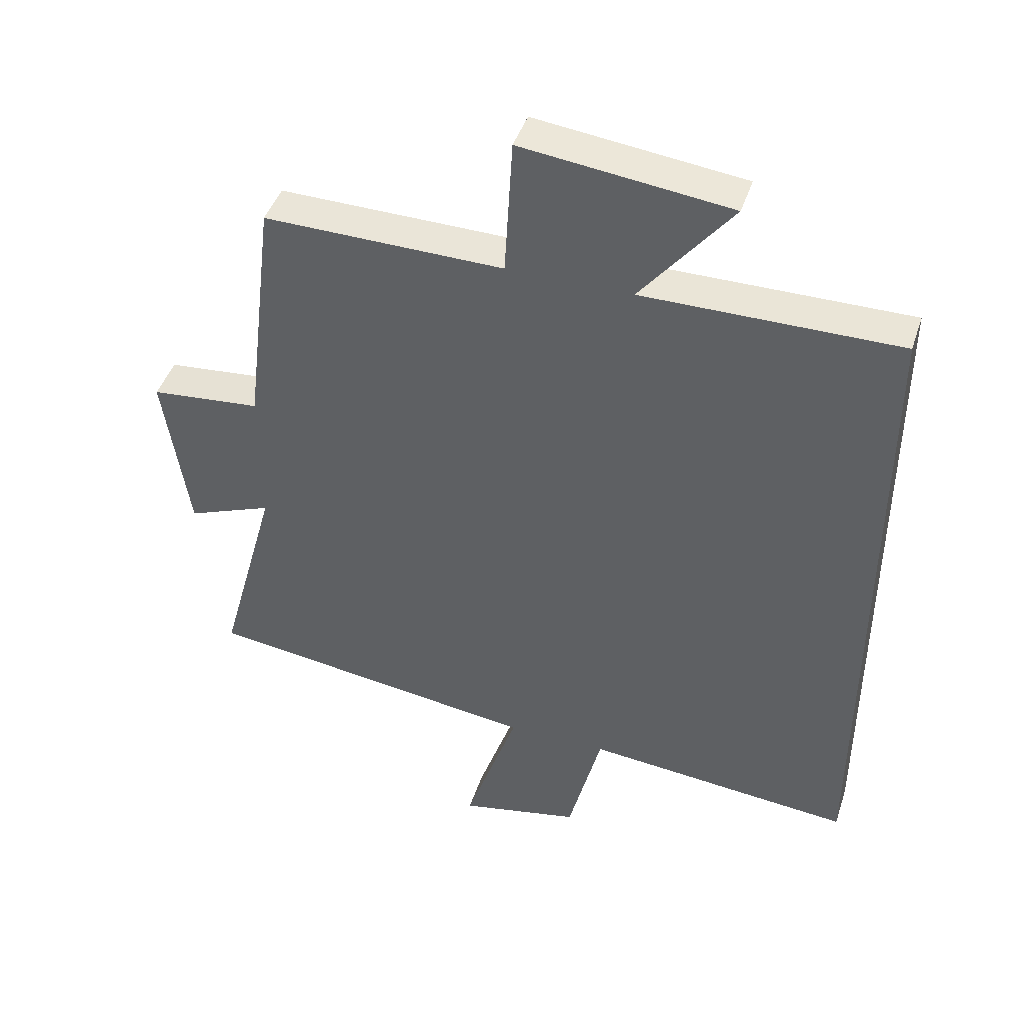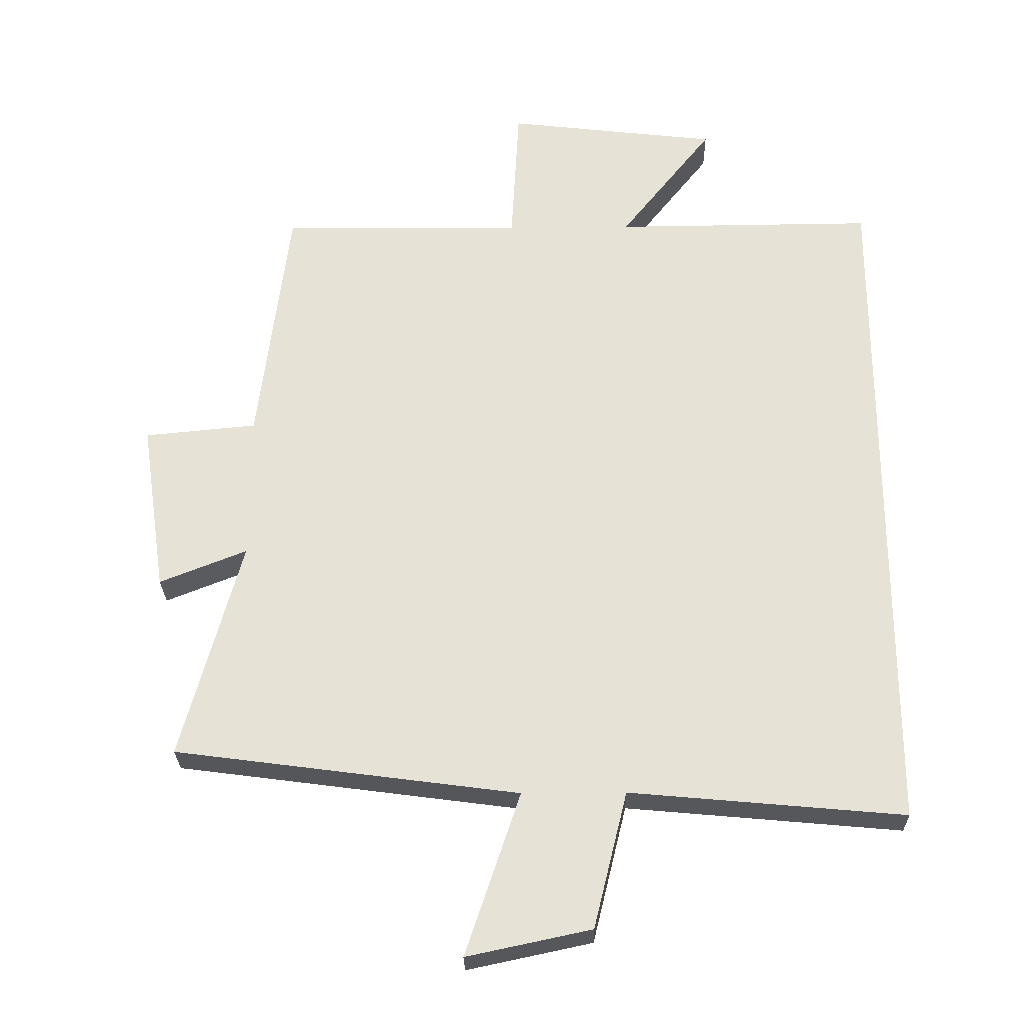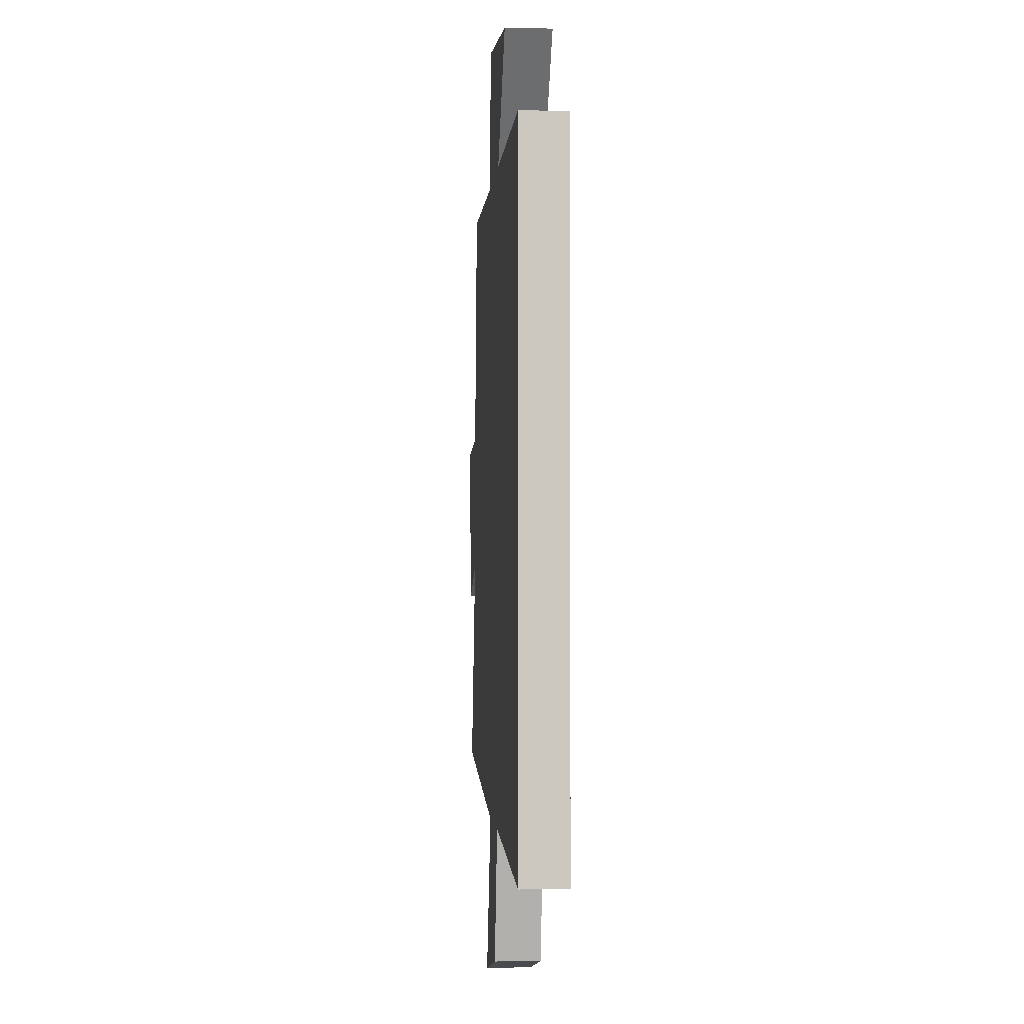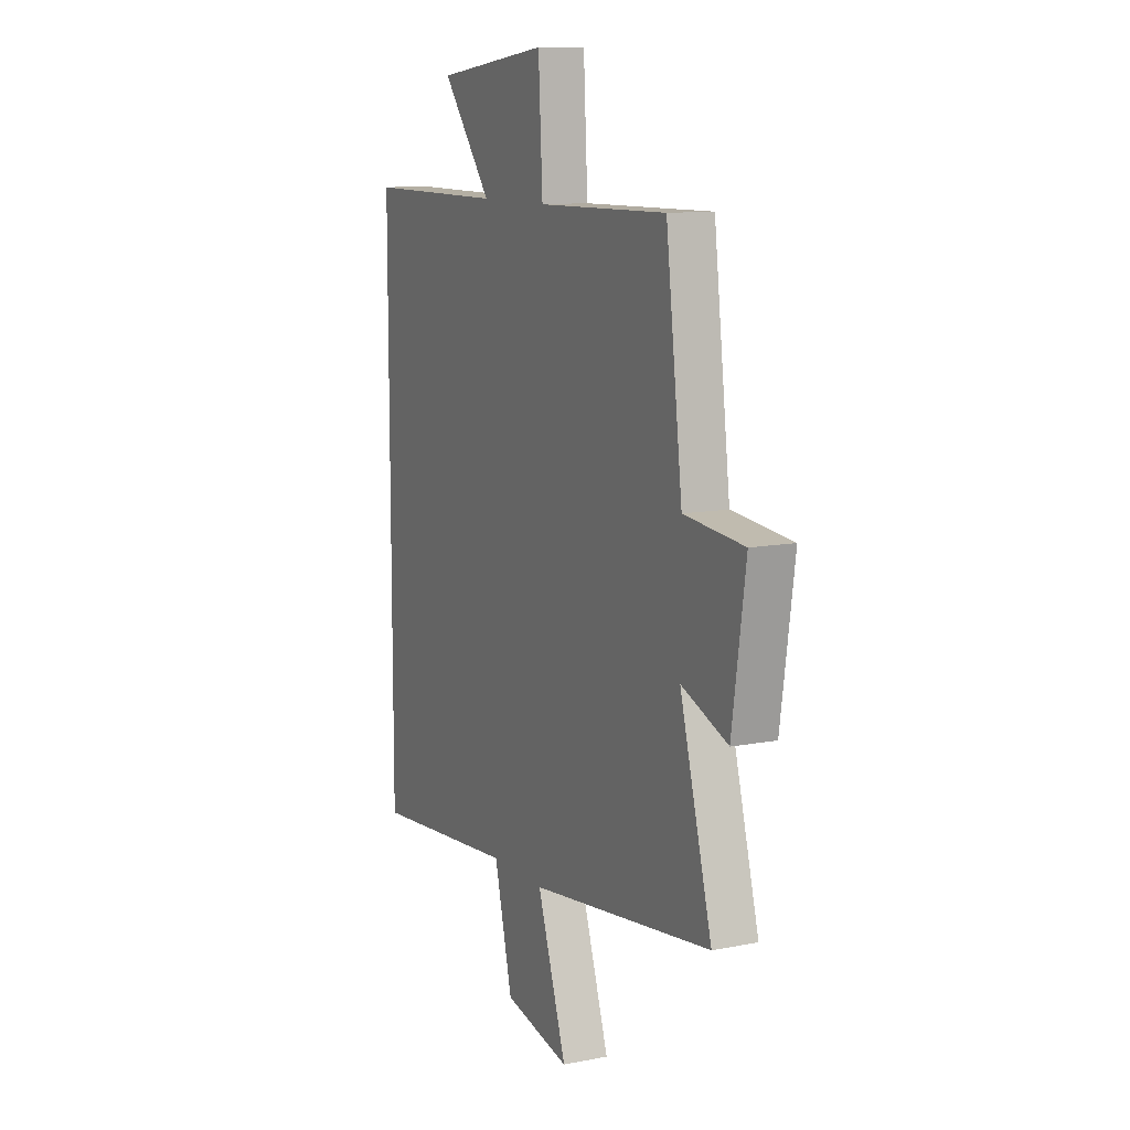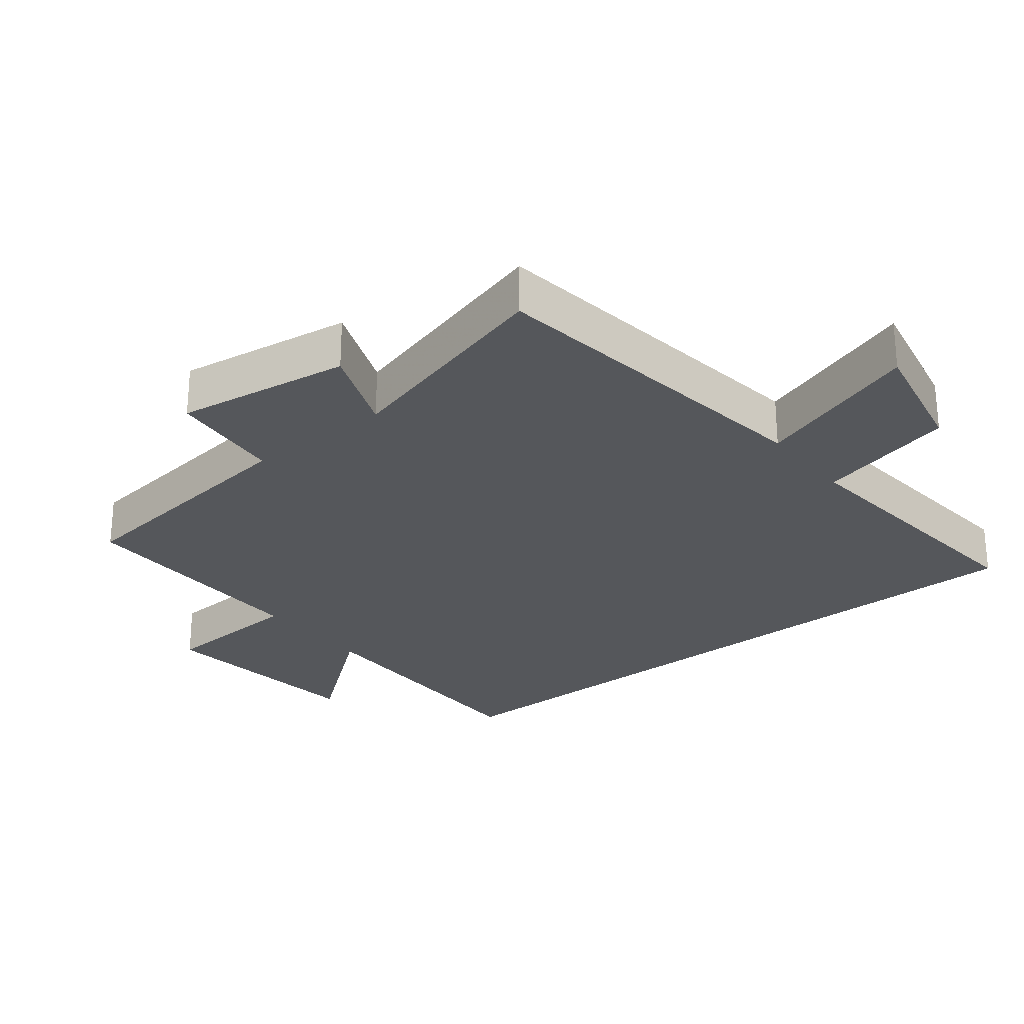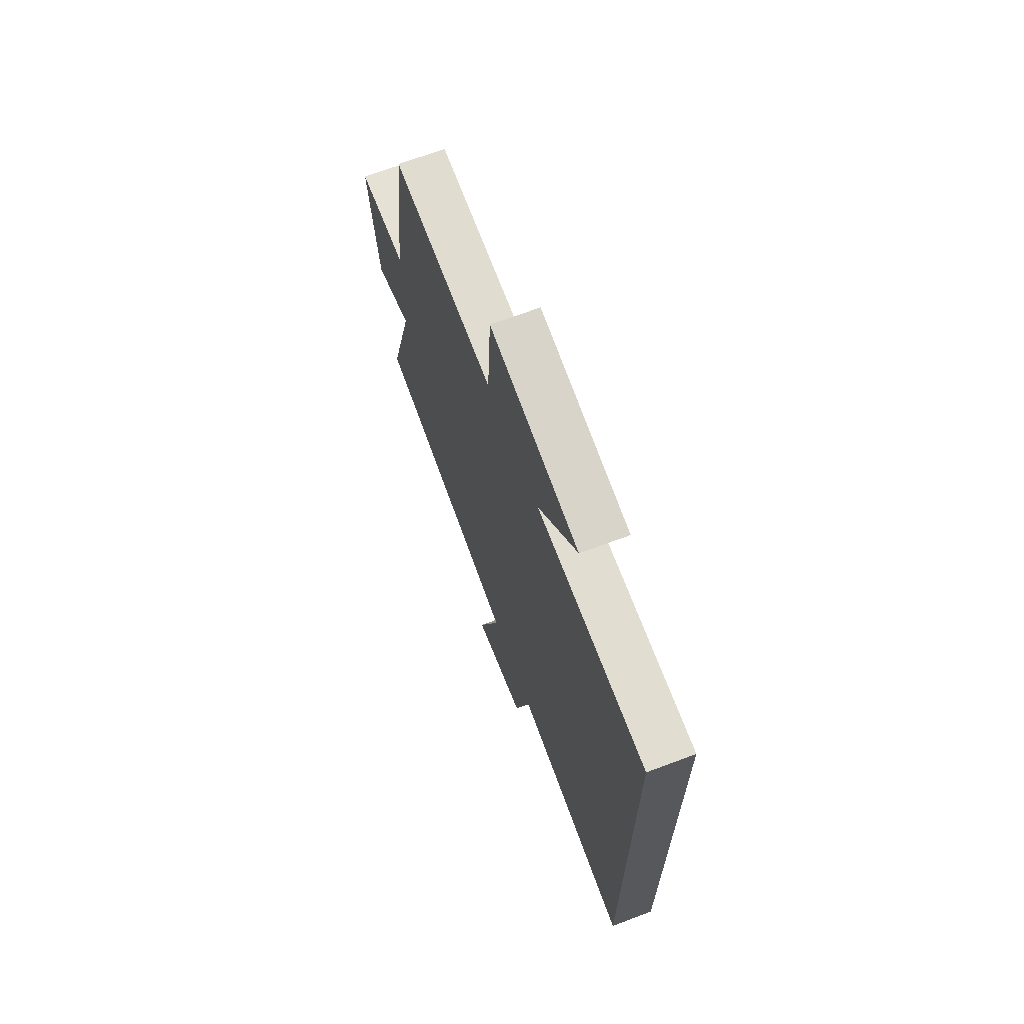
<metadata>
{"format":"obj","ext":"obj","renderer":"f3d","projection":"perspective","resolution":1024,"background":"white","views":[{"elev":44.3,"azim":-162.2,"up":"+Z"},{"elev":-26.7,"azim":-178.9,"up":"+Z"},{"elev":-2.1,"azim":-94.2,"up":"+Z"},{"elev":10.9,"azim":64.2,"up":"+Z"},{"elev":-26.9,"azim":128.5,"up":"+Y"},{"elev":68.9,"azim":-110.6,"up":"+Z"}]}
</metadata>
<code>
v -0.5 0.07 0.502
v -0.107 0.07 0.5
v -0.247 0.07 0.677
v 0.073 0.07 0.715
v 0.085 0.07 0.5
v 0.453 0.07 0.505
v 0.5 0.07 0.126
v 0.67 0.07 0.11
v 0.632 0.07 -0.15
v 0.5 0.07 -0.098
v 0.591 0.07 -0.431
v 0.071 0.07 -0.5
v 0.154 0.07 -0.747
v -0.034 0.07 -0.707
v -0.085 0.07 -0.5
v -0.5 0.07 -0.538
v -0.5 0 0.502
v -0.107 0 0.5
v -0.247 0 0.677
v 0.073 0 0.715
v 0.085 0 0.5
v 0.453 0 0.505
v 0.5 0 0.126
v 0.67 0 0.11
v 0.632 0 -0.15
v 0.5 0 -0.098
v 0.591 0 -0.431
v 0.071 0 -0.5
v 0.154 0 -0.747
v -0.034 0 -0.707
v -0.085 0 -0.5
v -0.5 0 -0.538
f 15 16 1 2
f 12 13 14 15
f 12 15 2
f 11 12 2
f 10 11 2
f 7 8 9 10
f 5 6 7 10
f 5 10 2 3
f 3 4 5
f 18 17 32 31
f 31 30 29 28
f 18 31 28
f 18 28 27
f 18 27 26
f 26 25 24 23
f 26 23 22 21
f 19 18 26 21
f 21 20 19
f 1 17 18 2
f 2 18 19 3
f 3 19 20 4
f 4 20 21 5
f 5 21 22 6
f 6 22 23 7
f 7 23 24 8
f 8 24 25 9
f 9 25 26 10
f 10 26 27 11
f 11 27 28 12
f 12 28 29 13
f 13 29 30 14
f 14 30 31 15
f 15 31 32 16
f 16 32 17 1

</code>
